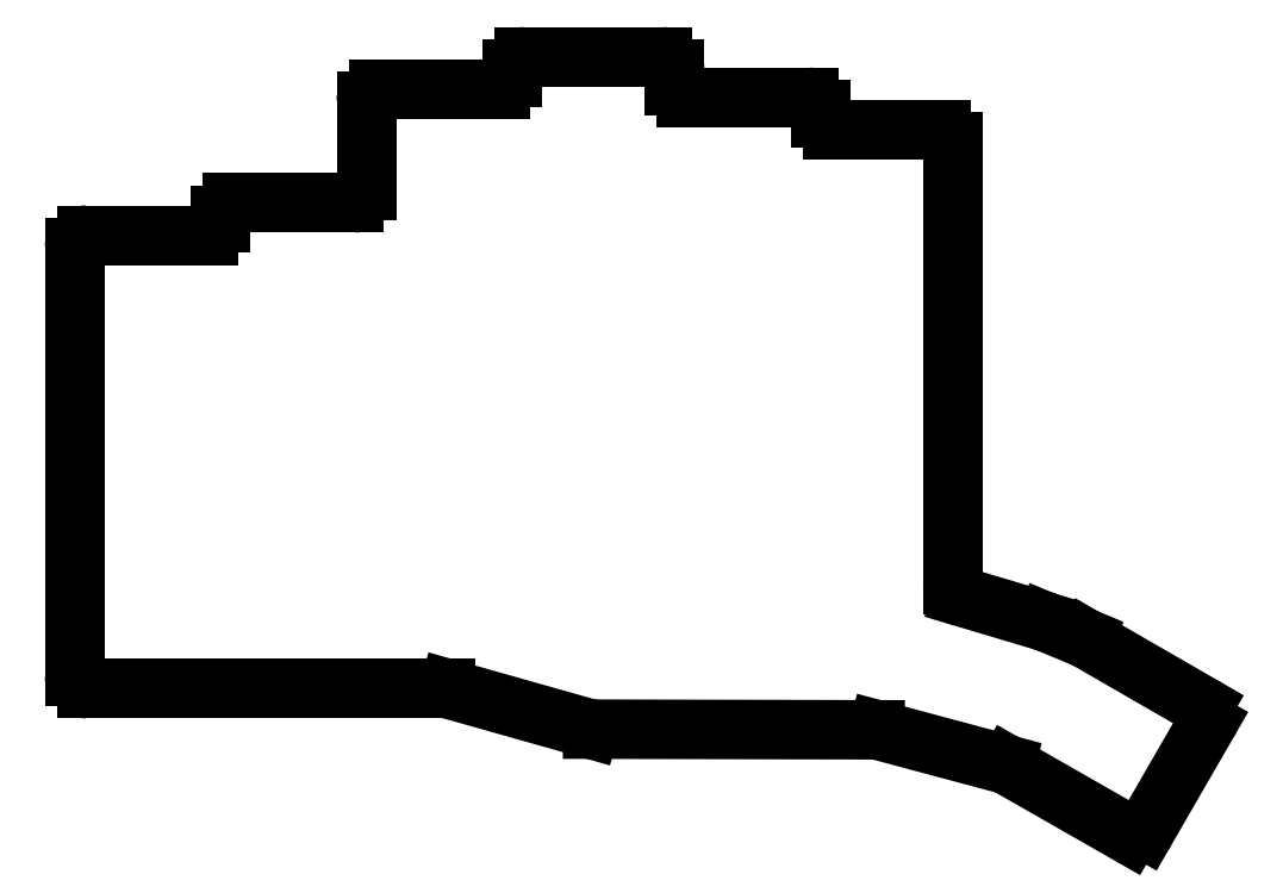
<metadata>
{"format":"dxf","ext":"dxf","renderer":"ezdxf+matplotlib","layout":"modelspace","background":"white","min_lineweight":24,"dpi":150}
</metadata>
<code>
0
SECTION
2
ENTITIES
0
LINE
8
0
10
223.5
20
-186.9
11
206.2
21
-182
0
LINE
8
0
10
205.8
20
-182
11
161.5
21
-182
0
LINE
8
0
10
160
20
-180.5
11
160
21
-127.5
0
LINE
8
0
10
161.5
20
-126
11
176.5
21
-126
0
LINE
8
0
10
178
20
-124.5
11
178
21
-123.5
0
LINE
8
0
10
179.5
20
-122
11
194.5
21
-122
0
LINE
8
0
10
196
20
-120.5
11
196
21
-109.5
0
LINE
8
0
10
197.5
20
-108
11
212.5
21
-108
0
LINE
8
0
10
214
20
-106.5
11
214
21
-105.5
0
LINE
8
0
10
215.5
20
-104
11
232.5
21
-104
0
LINE
8
0
10
234
20
-105.5
11
234
21
-107.5
0
LINE
8
0
10
235.5
20
-109
11
250.5
21
-109
0
LINE
8
0
10
252
20
-110.5
11
252
21
-111.5
0
LINE
8
0
10
253.5
20
-113
11
266.8
21
-113
0
LINE
8
0
10
268.3
20
-114.5
11
268.3
21
-169.2
0
LINE
8
0
10
269.4
20
-170.6
11
279.6
21
-173.7
0
LINE
8
0
10
279.7
20
-173.7
11
284.6
21
-175.7
0
LINE
8
0
10
284.7
20
-175.8
11
299.2
21
-184.1
0
LINE
8
0
10
299.7
20
-186.2
11
292.1
21
-199.4
0
LINE
8
0
10
290
20
-200
11
275.1
21
-191.4
0
LINE
8
0
10
274.8
20
-191.3
11
259.1
21
-187.1
0
LINE
8
0
10
258.7
20
-187
11
223.9
21
-187
0
ARC
8
0
10
205.8
20
-183.5
40
1.5
50
74.23
51
90
0
ARC
8
0
10
161.5
20
-180.5
40
1.5
50
180
51
270
0
ARC
8
0
10
161.5
20
-127.5
40
1.5
50
90
51
180
0
ARC
8
0
10
176.5
20
-124.5
40
1.5
50
270
51
0
0
ARC
8
0
10
179.5
20
-123.5
40
1.5
50
90
51
180
0
ARC
8
0
10
194.5
20
-120.5
40
1.5
50
270
51
0
0
ARC
8
0
10
197.5
20
-109.5
40
1.5
50
90
51
180
0
ARC
8
0
10
212.5
20
-106.5
40
1.5
50
270
51
0
0
ARC
8
0
10
215.5
20
-105.5
40
1.5
50
90
51
180
0
ARC
8
0
10
232.5
20
-105.5
40
1.5
50
0
51
90
0
ARC
8
0
10
235.5
20
-107.5
40
1.5
50
180
51
270
0
ARC
8
0
10
250.5
20
-110.5
40
1.5
50
0
51
90
0
ARC
8
0
10
253.5
20
-111.5
40
1.5
50
180
51
270
0
ARC
8
0
10
266.8
20
-114.5
40
1.5
50
0
51
90
0
ARC
8
0
10
269.8
20
-169.2
40
1.5
50
180
51
253.4
0
ARC
8
0
10
279.2
20
-175.1
40
1.5
50
67.5
51
73.4
0
ARC
8
0
10
284
20
-177.1
40
1.5
50
60
51
67.5
0
ARC
8
0
10
298.4
20
-185.4
40
1.5
50
330
51
60
0
ARC
8
0
10
290.8
20
-198.7
40
1.5
50
240.2
51
330
0
ARC
8
0
10
274.4
20
-192.7
40
1.5
50
60.24
51
75
0
ARC
8
0
10
258.7
20
-188.5
40
1.5
50
75
51
89.87
0
ARC
8
0
10
223.9
20
-185.5
40
1.5
50
254.2
51
269.9
0
ENDSEC
0
EOF

</code>
